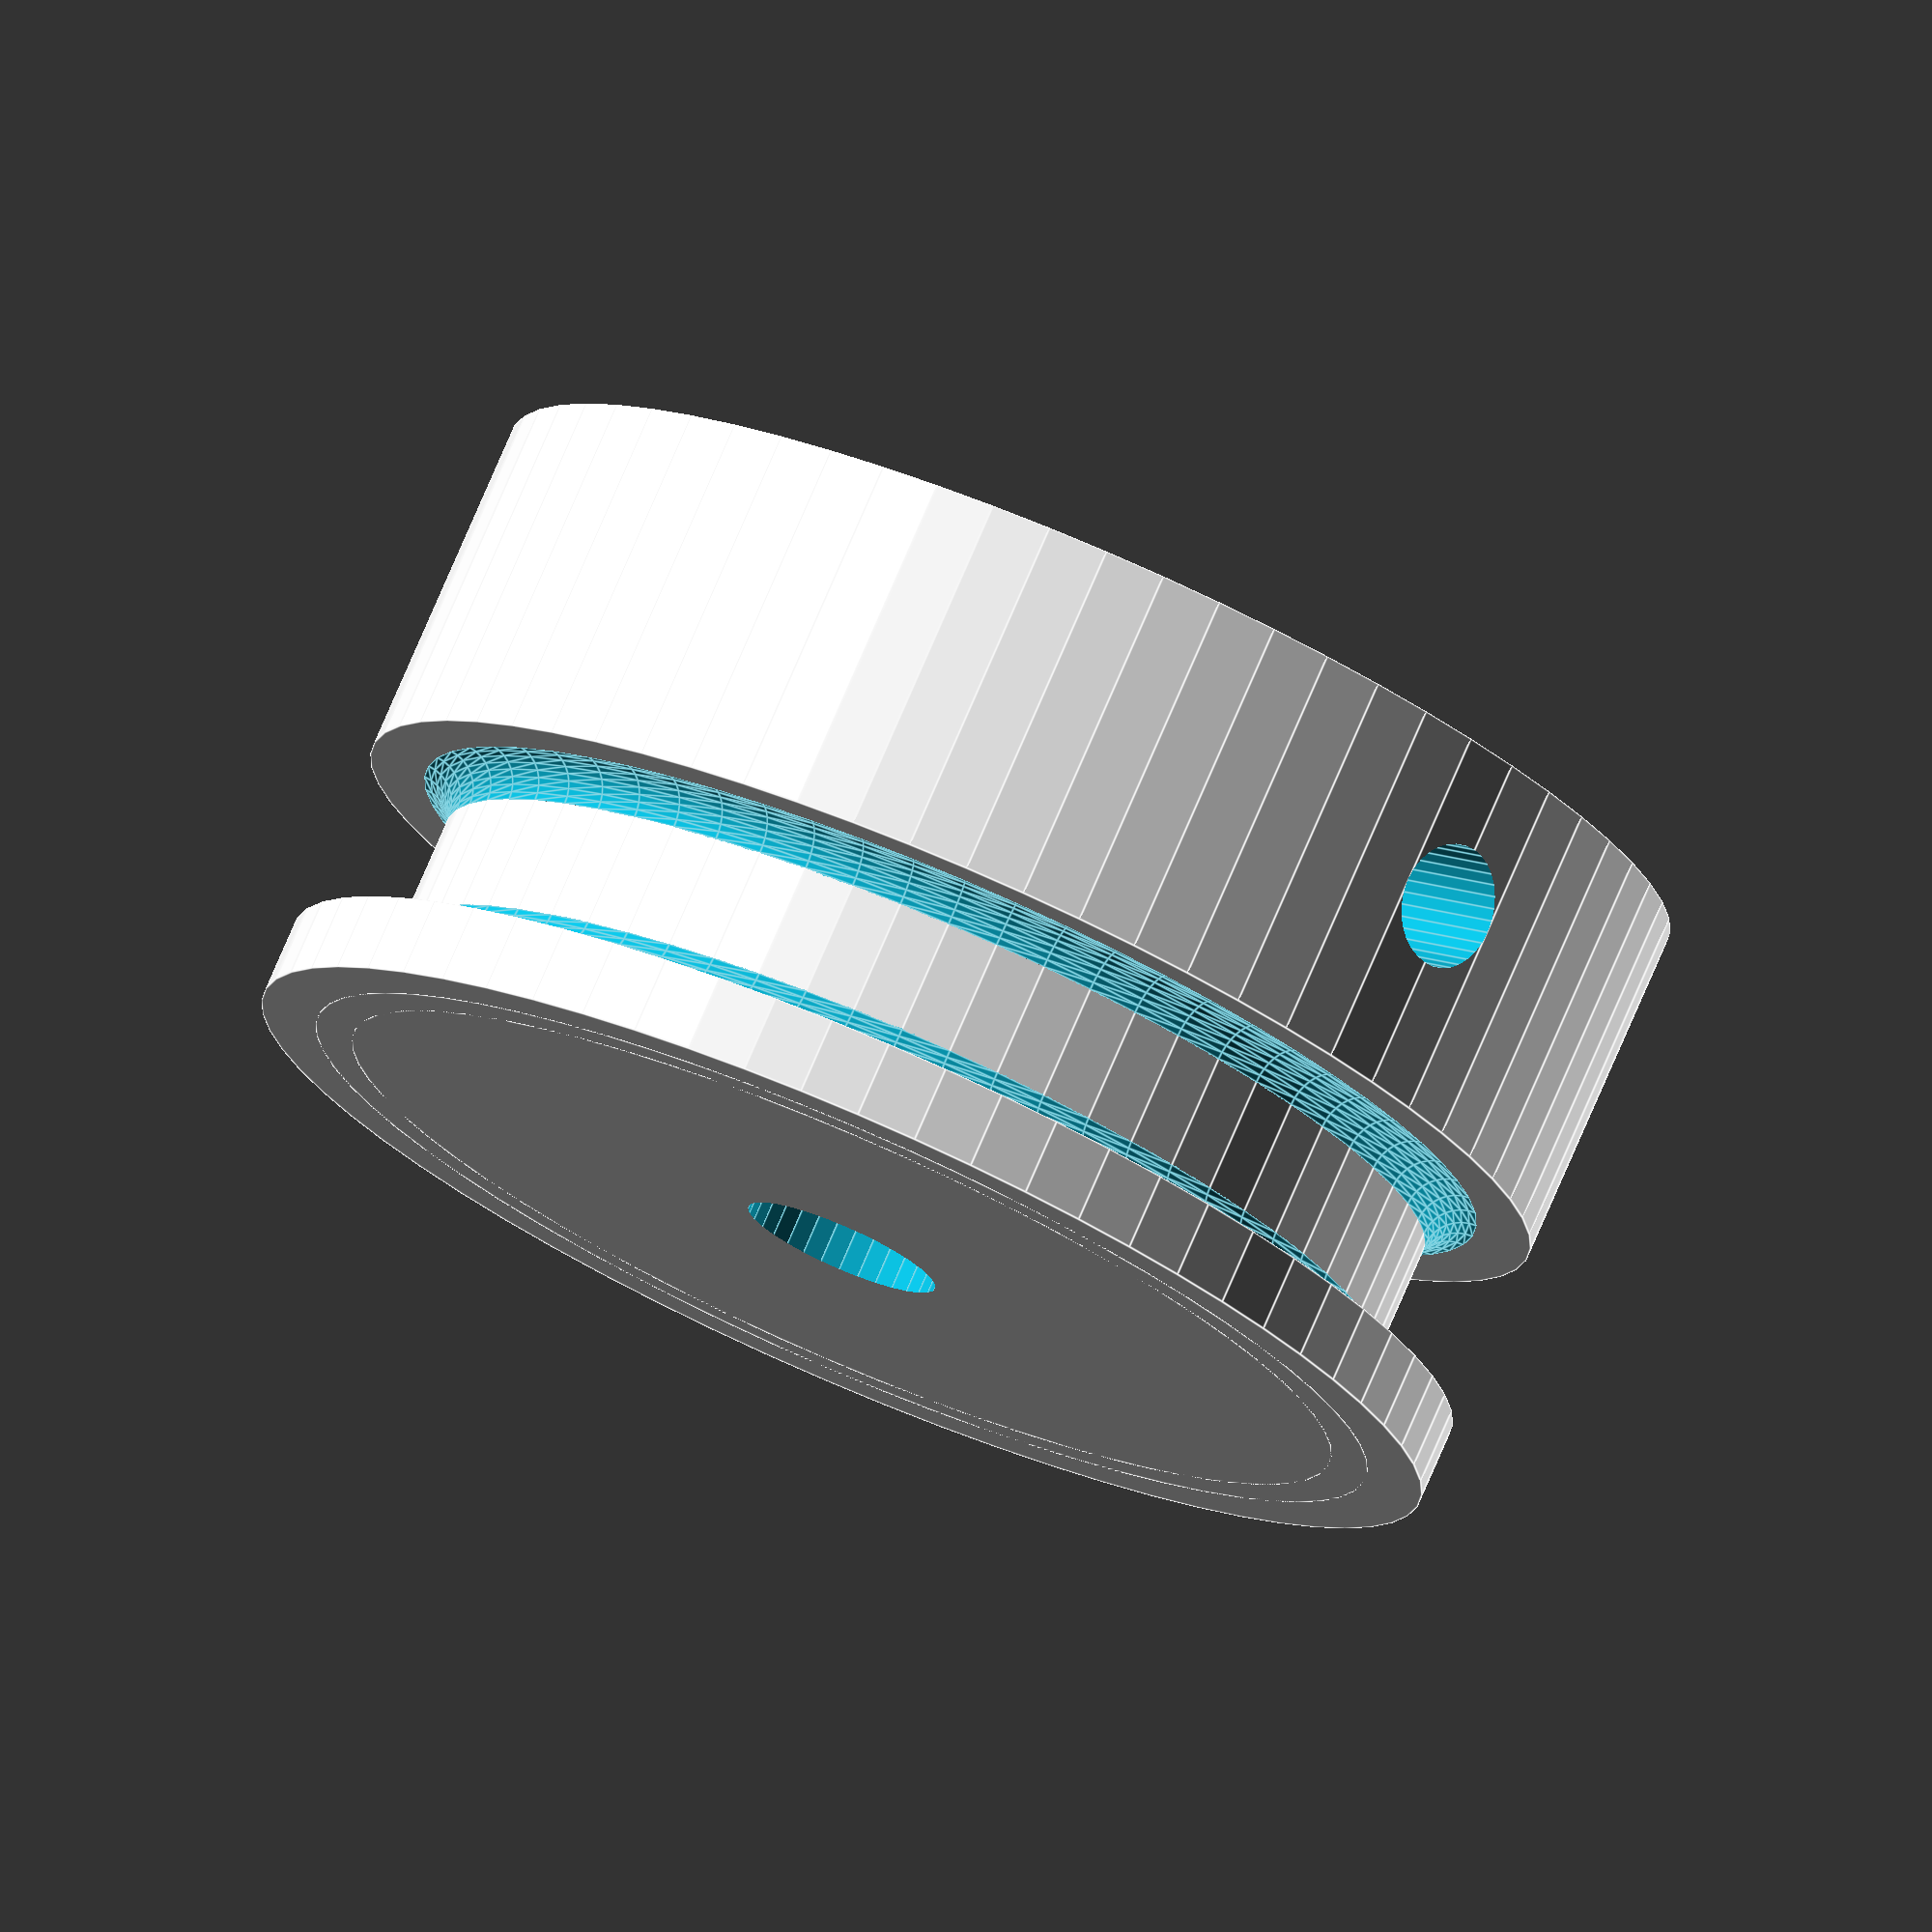
<openscad>
seildurchmesser = 2;

module antriebsrolle() {
    r=26/2+seildurchmesser-sqrt(seildurchmesser*seildurchmesser/2);
    difference() {
        union() {
            cylinder(d=2*r+seildurchmesser+3, h=2, $fn=64);
            cylinder(d=2*r+seildurchmesser, h=2+0.5*seildurchmesser, $fn=64);
            cylinder(d=2*r, h=2-seildurchmesser/2+2.5*seildurchmesser+2, $fn=64);
            translate([0, 0, 2-seildurchmesser/2+2.5*seildurchmesser]) cylinder(d=2*r+seildurchmesser, h=2+0.5*seildurchmesser, $fn=64);
            translate([0, 0, 2+2.5*seildurchmesser]) cylinder(d=2*r+seildurchmesser+3, h=9, $fn=64);
        }
        translate([0, 0, 2+seildurchmesser/2]) rotate_extrude(angle=360, convexity=2, $fn=64) { 
            translate([r+seildurchmesser/2, 0, 0]) circle(d=seildurchmesser, $fn=32);
        }
        translate([0, 0, 2-seildurchmesser/2+2.5*seildurchmesser]) rotate_extrude(angle=360, convexity=2, $fn=64) { 
            translate([r+seildurchmesser/2, 0, 0]) circle(d=seildurchmesser, $fn=32);
        }
        translate([0, 0, -1]) cylinder(d=5.2, h=50, $fn=32);
        translate([4, 0, 12]) rotate([0, 90, 0]) cylinder(d=6.3, h=2.6, $fn=6);
        translate([4, -5.6/2, 12+1.5]) cube([2.6, 5.6, 10]);
        translate([0, 0, 12]) rotate([0, 90, 0]) cylinder(d=3.2, h=30, $fn=32);
        translate([0, 0, 12]) rotate([0, 90, 0]) cylinder(d=3.2, h=30, $fn=32);
    }
}
antriebsrolle();
</openscad>
<views>
elev=282.8 azim=223.4 roll=203.3 proj=o view=edges
</views>
